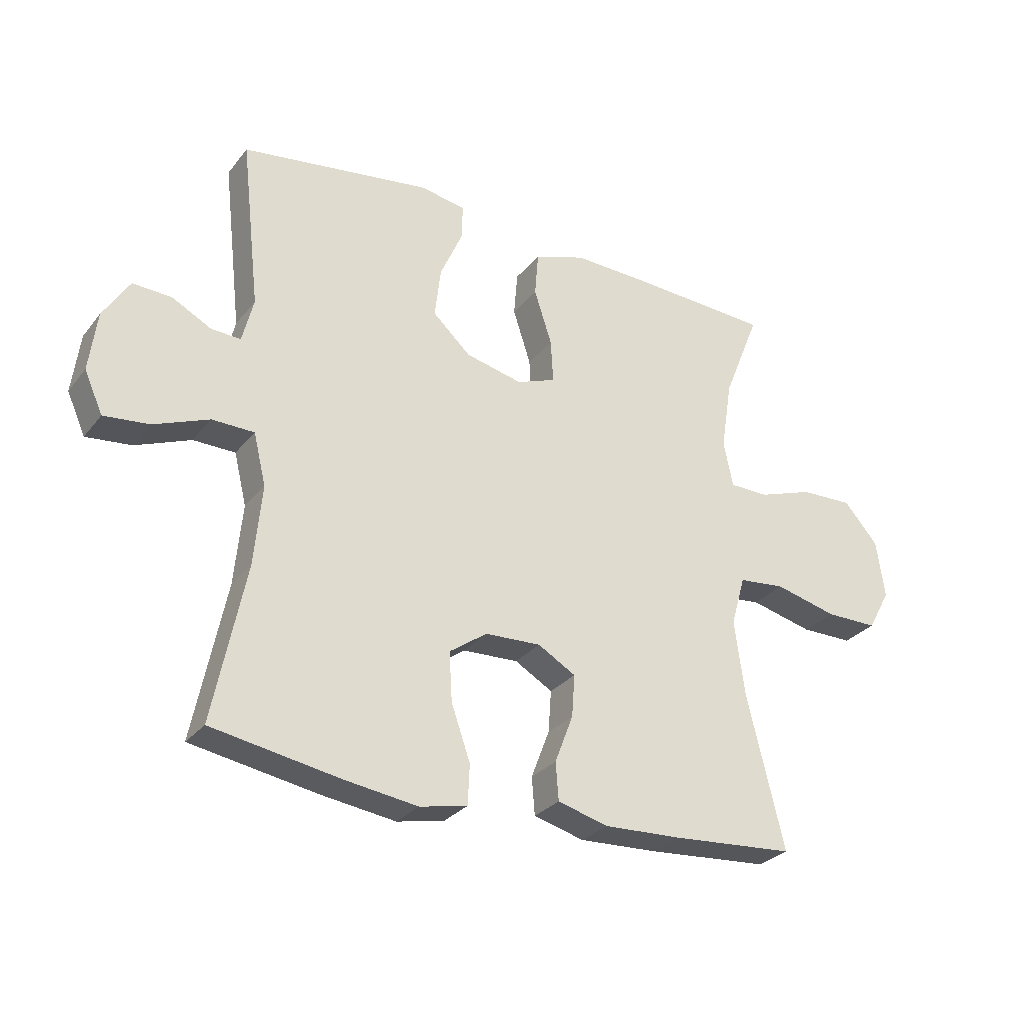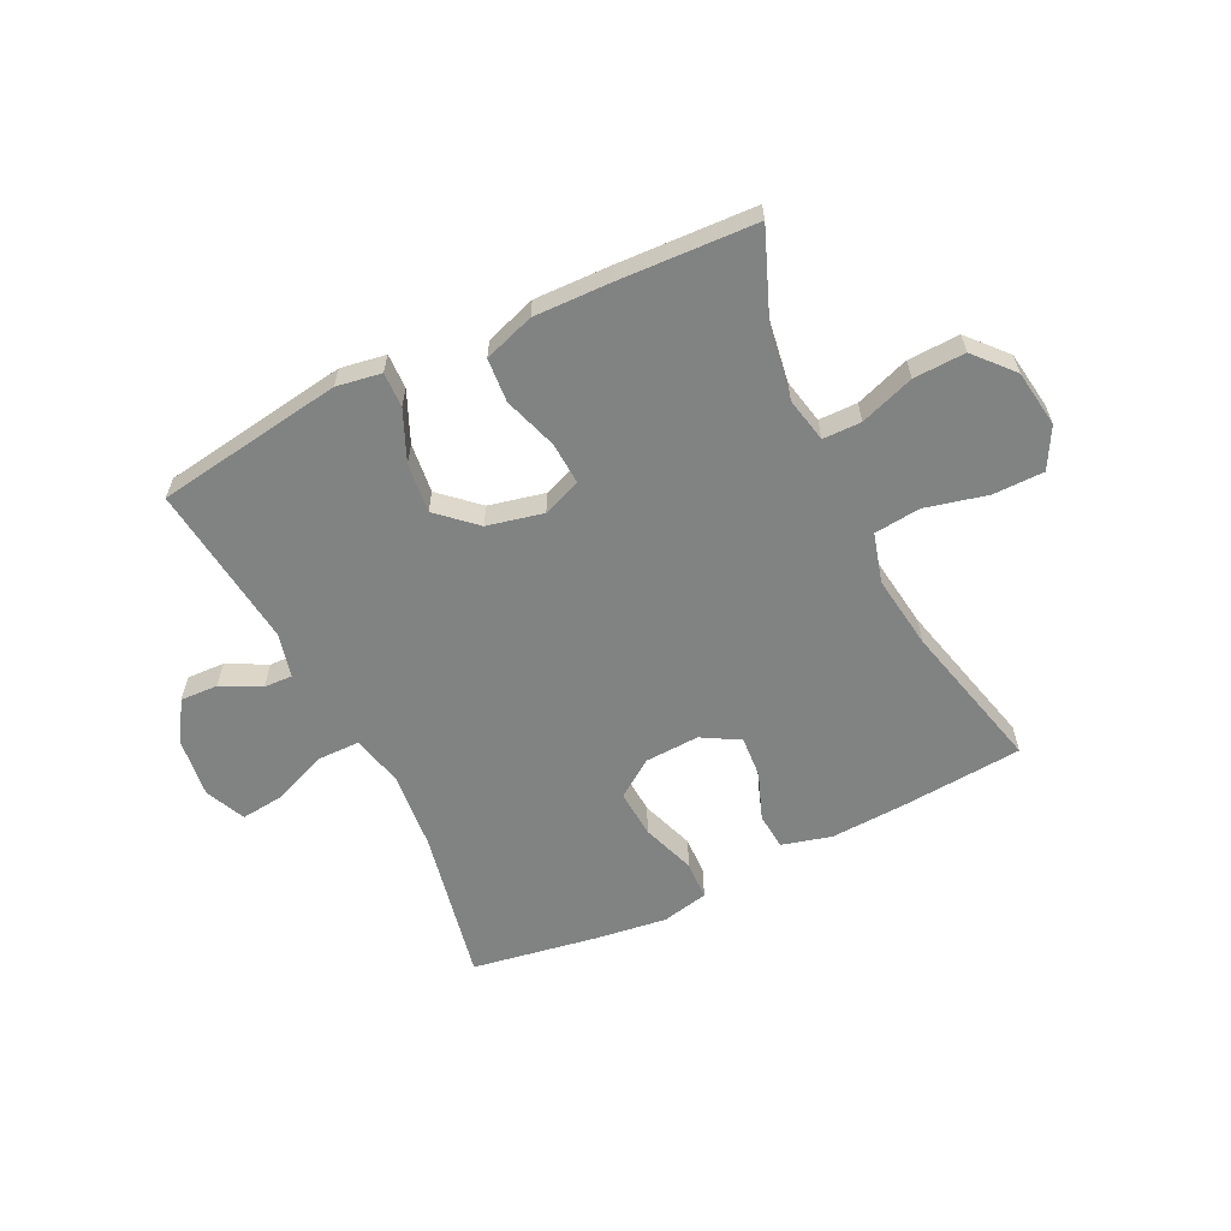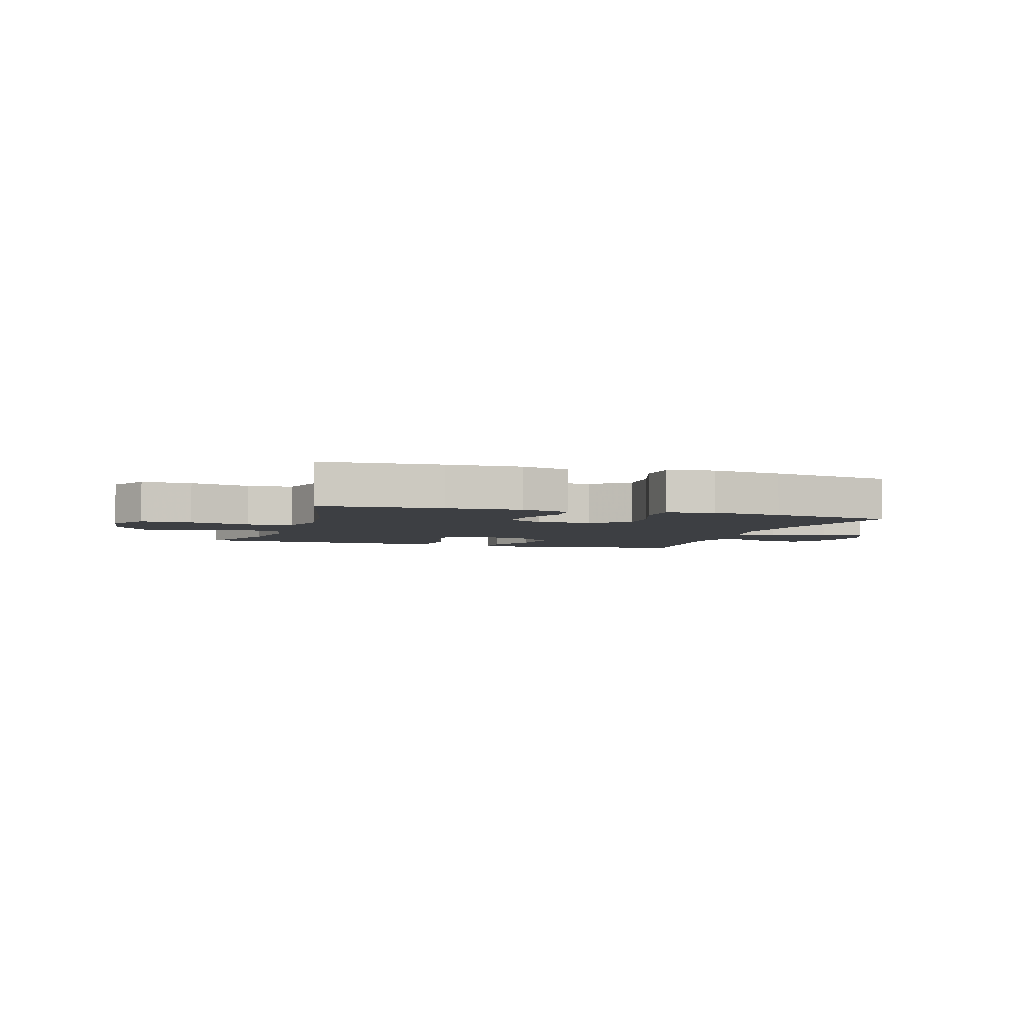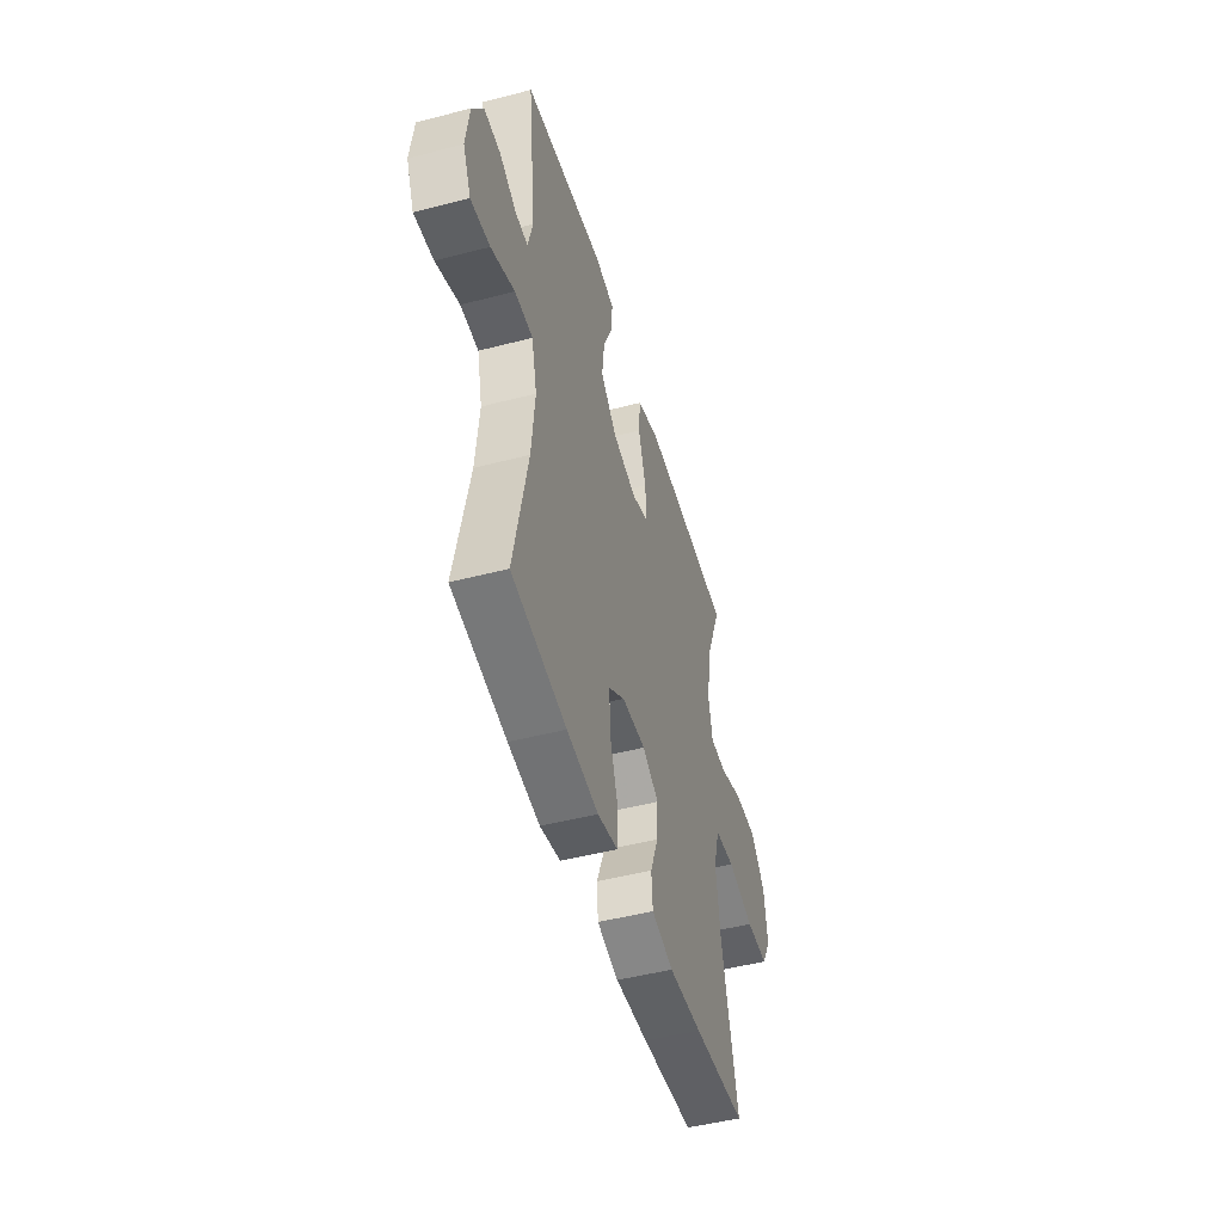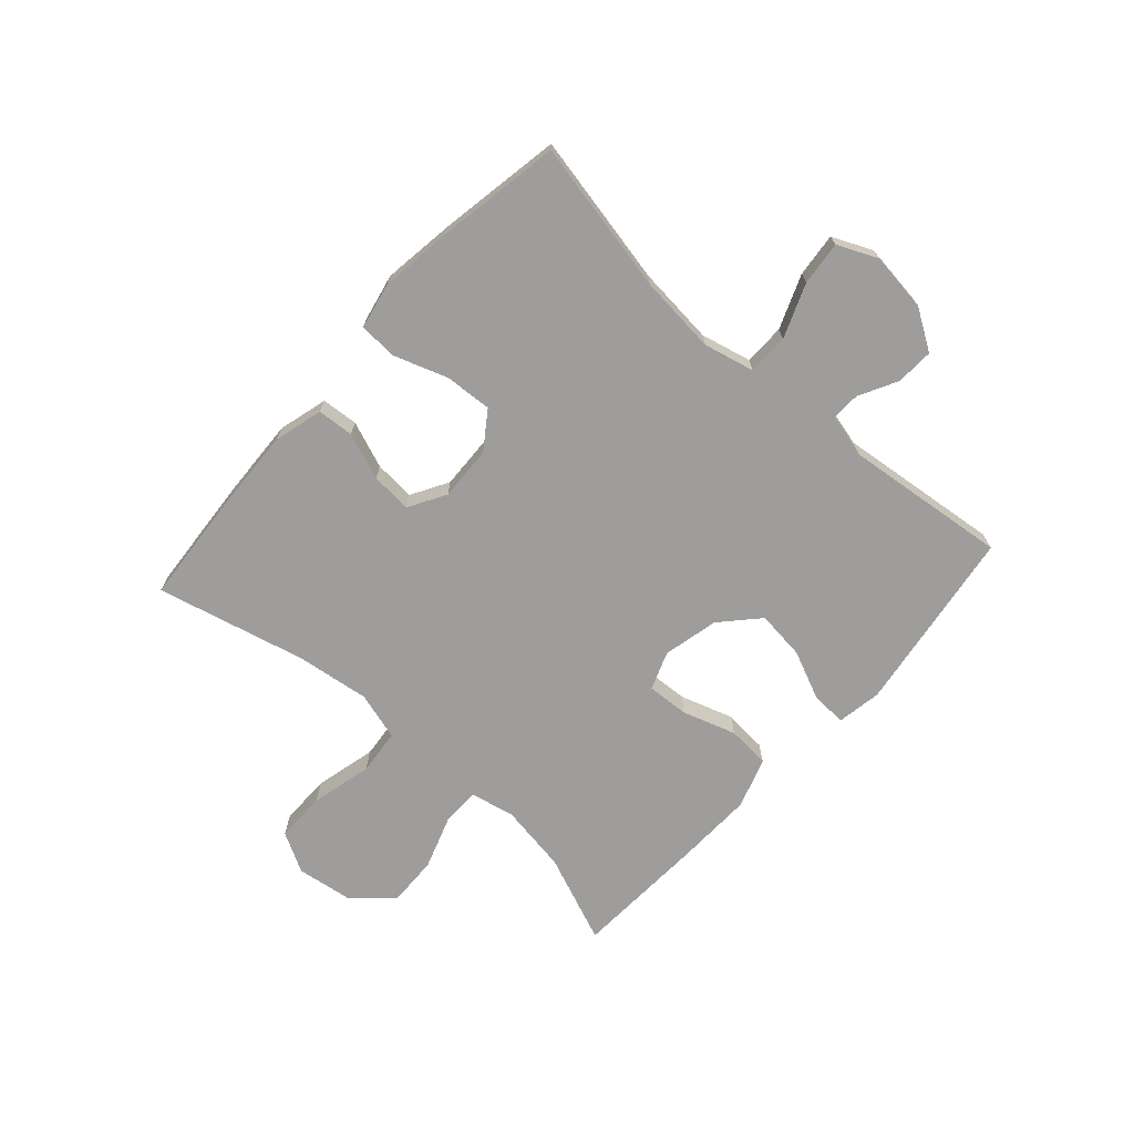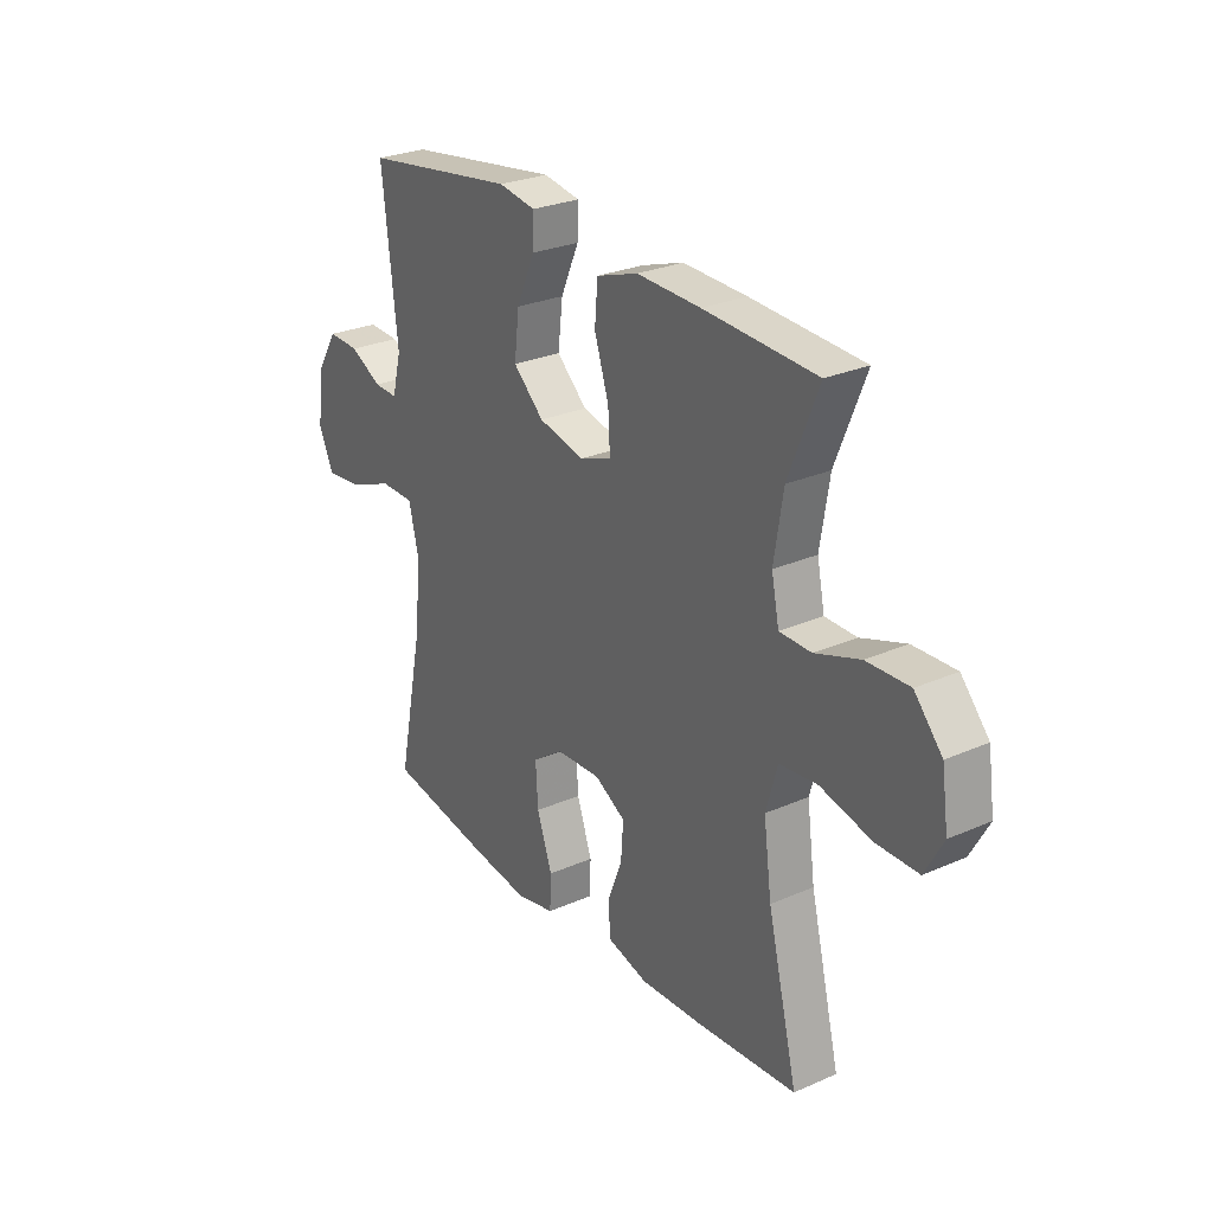
<metadata>
{"format":"obj","ext":"obj","renderer":"f3d","projection":"perspective","resolution":1024,"background":"white","views":[{"elev":-28.7,"azim":-30.5,"up":"+Z"},{"elev":-60.6,"azim":26.2,"up":"+Y"},{"elev":-4.1,"azim":162.3,"up":"+Y"},{"elev":-48.3,"azim":-73.8,"up":"+Z"},{"elev":-70.4,"azim":-131.9,"up":"+Y"},{"elev":27.0,"azim":55.7,"up":"+Z"}]}
</metadata>
<code>
v -0.5 0.07 -0.5
v -0.446 0.07 -0.236
v -0.433 0.07 -0.101
v -0.454 0.07 -0.014
v -0.525 0.07 -0.013
v -0.618 0.07 -0.05
v -0.694 0.07 -0.058
v -0.725 0.07 0.011
v -0.712 0.07 0.112
v -0.668 0.07 0.182
v -0.603 0.07 0.179
v -0.536 0.07 0.144
v -0.487 0.07 0.142
v -0.468 0.07 0.217
v -0.5 0.07 0.5
v -0.179 0.07 0.547
v -0.102 0.07 0.534
v -0.104 0.07 0.474
v -0.142 0.07 0.388
v -0.152 0.07 0.303
v -0.088 0.07 0.244
v 0.008 0.07 0.222
v 0.074 0.07 0.247
v 0.07 0.07 0.32
v 0.04 0.07 0.412
v 0.046 0.07 0.487
v 0.133 0.07 0.516
v 0.266 0.07 0.512
v 0.5 0.07 0.5
v 0.438 0.07 0.346
v 0.419 0.07 0.227
v 0.435 0.07 0.15
v 0.501 0.07 0.149
v 0.594 0.07 0.181
v 0.683 0.07 0.184
v 0.741 0.07 0.118
v 0.755 0.07 0.02
v 0.717 0.07 -0.049
v 0.629 0.07 -0.049
v 0.523 0.07 -0.023
v 0.444 0.07 -0.031
v 0.42 0.07 -0.115
v 0.437 0.07 -0.242
v 0.5 0.07 -0.5
v 0.291 0.07 -0.516
v 0.161 0.07 -0.522
v 0.076 0.07 -0.499
v 0.071 0.07 -0.436
v 0.102 0.07 -0.355
v 0.107 0.07 -0.284
v 0.043 0.07 -0.247
v -0.051 0.07 -0.251
v -0.115 0.07 -0.296
v -0.11 0.07 -0.378
v -0.078 0.07 -0.47
v -0.081 0.07 -0.537
v -0.161 0.07 -0.554
v -0.285 0.07 -0.537
v -0.5 0 -0.5
v -0.446 0 -0.236
v -0.433 0 -0.101
v -0.454 0 -0.014
v -0.525 0 -0.013
v -0.618 0 -0.05
v -0.694 0 -0.058
v -0.725 0 0.011
v -0.712 0 0.112
v -0.668 0 0.182
v -0.603 0 0.179
v -0.536 0 0.144
v -0.487 0 0.142
v -0.468 0 0.217
v -0.5 0 0.5
v -0.179 0 0.547
v -0.102 0 0.534
v -0.104 0 0.474
v -0.142 0 0.388
v -0.152 0 0.303
v -0.088 0 0.244
v 0.008 0 0.222
v 0.074 0 0.247
v 0.07 0 0.32
v 0.04 0 0.412
v 0.046 0 0.487
v 0.133 0 0.516
v 0.266 0 0.512
v 0.5 0 0.5
v 0.438 0 0.346
v 0.419 0 0.227
v 0.435 0 0.15
v 0.501 0 0.149
v 0.594 0 0.181
v 0.683 0 0.184
v 0.741 0 0.118
v 0.755 0 0.02
v 0.717 0 -0.049
v 0.629 0 -0.049
v 0.523 0 -0.023
v 0.444 0 -0.031
v 0.42 0 -0.115
v 0.437 0 -0.242
v 0.5 0 -0.5
v 0.291 0 -0.516
v 0.161 0 -0.522
v 0.076 0 -0.499
v 0.071 0 -0.436
v 0.102 0 -0.355
v 0.107 0 -0.284
v 0.043 0 -0.247
v -0.051 0 -0.251
v -0.115 0 -0.296
v -0.11 0 -0.378
v -0.078 0 -0.47
v -0.081 0 -0.537
v -0.161 0 -0.554
v -0.285 0 -0.537
f 58 1 2
f 57 58 2
f 56 57 2
f 55 56 2
f 54 55 2
f 53 54 2 3
f 52 53 3 4
f 51 52 4
f 47 48 49
f 46 47 49
f 45 46 49
f 44 45 49
f 43 44 49
f 42 43 49 50
f 41 42 50 51
f 38 39 40
f 37 38 40
f 36 37 40
f 35 36 40
f 34 35 40
f 33 34 40
f 32 33 40 41
f 41 51 4
f 32 41 4
f 31 32 4
f 28 29 30
f 27 28 30
f 26 27 30
f 25 26 30
f 24 25 30
f 23 24 30 31
f 17 18 19
f 16 17 19
f 15 16 19
f 14 15 19
f 13 14 19 20
f 10 11 12
f 9 10 12
f 8 9 12
f 7 8 12
f 6 7 12
f 5 6 12
f 5 12 13
f 31 4 5
f 23 31 5
f 22 23 5
f 5 13 20 21
f 5 21 22
f 60 59 116
f 60 116 115
f 60 115 114
f 60 114 113
f 60 113 112
f 61 60 112 111
f 62 61 111 110
f 62 110 109
f 107 106 105
f 107 105 104
f 107 104 103
f 107 103 102
f 107 102 101
f 108 107 101 100
f 109 108 100 99
f 98 97 96
f 98 96 95
f 98 95 94
f 98 94 93
f 98 93 92
f 98 92 91
f 99 98 91 90
f 62 109 99
f 62 99 90
f 62 90 89
f 88 87 86
f 88 86 85
f 88 85 84
f 88 84 83
f 88 83 82
f 89 88 82 81
f 77 76 75
f 77 75 74
f 77 74 73
f 77 73 72
f 78 77 72 71
f 70 69 68
f 70 68 67
f 70 67 66
f 70 66 65
f 70 65 64
f 70 64 63
f 71 70 63
f 63 62 89
f 63 89 81
f 63 81 80
f 79 78 71 63
f 80 79 63
f 1 59 60 2
f 2 60 61 3
f 3 61 62 4
f 4 62 63 5
f 5 63 64 6
f 6 64 65 7
f 7 65 66 8
f 8 66 67 9
f 9 67 68 10
f 10 68 69 11
f 11 69 70 12
f 12 70 71 13
f 13 71 72 14
f 14 72 73 15
f 15 73 74 16
f 16 74 75 17
f 17 75 76 18
f 18 76 77 19
f 19 77 78 20
f 20 78 79 21
f 21 79 80 22
f 22 80 81 23
f 23 81 82 24
f 24 82 83 25
f 25 83 84 26
f 26 84 85 27
f 27 85 86 28
f 28 86 87 29
f 29 87 88 30
f 30 88 89 31
f 31 89 90 32
f 32 90 91 33
f 33 91 92 34
f 34 92 93 35
f 35 93 94 36
f 36 94 95 37
f 37 95 96 38
f 38 96 97 39
f 39 97 98 40
f 40 98 99 41
f 41 99 100 42
f 42 100 101 43
f 43 101 102 44
f 44 102 103 45
f 45 103 104 46
f 46 104 105 47
f 47 105 106 48
f 48 106 107 49
f 49 107 108 50
f 50 108 109 51
f 51 109 110 52
f 52 110 111 53
f 53 111 112 54
f 54 112 113 55
f 55 113 114 56
f 56 114 115 57
f 57 115 116 58
f 58 116 59 1

</code>
